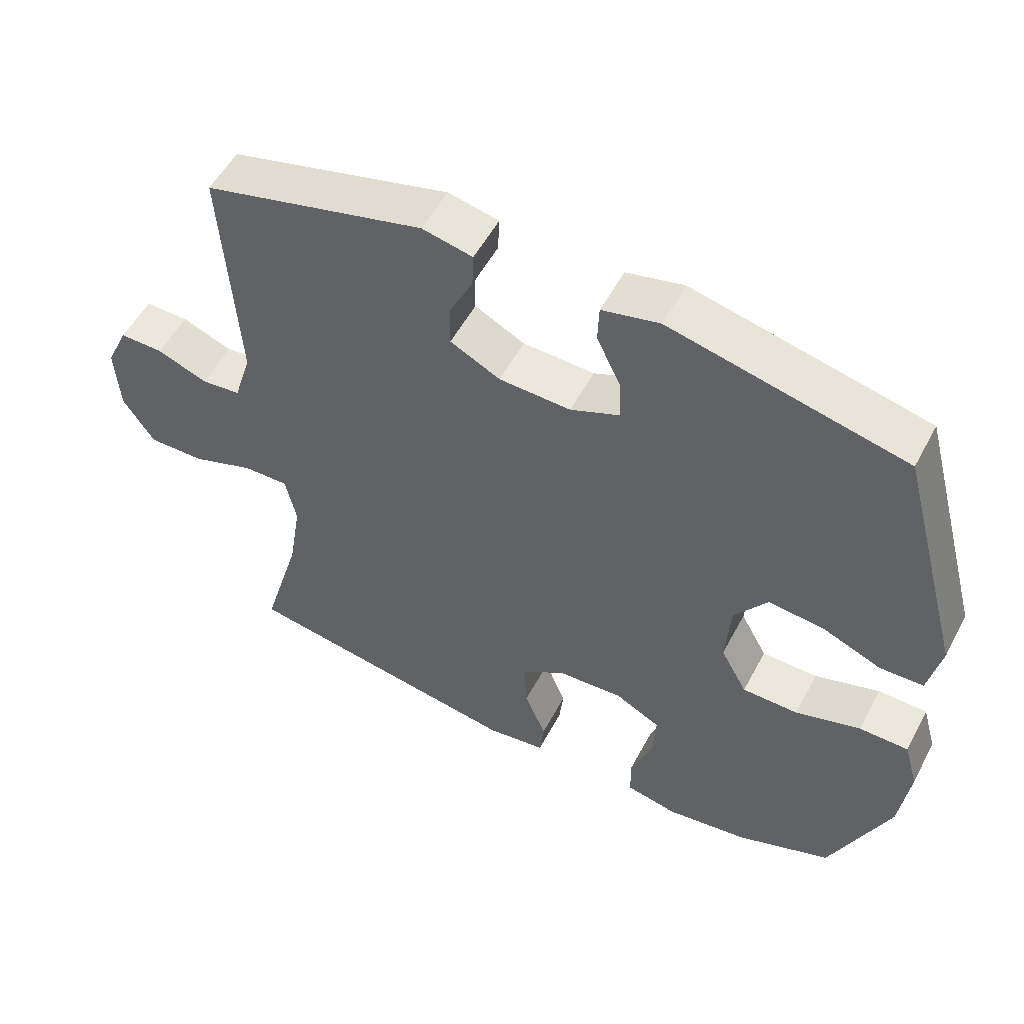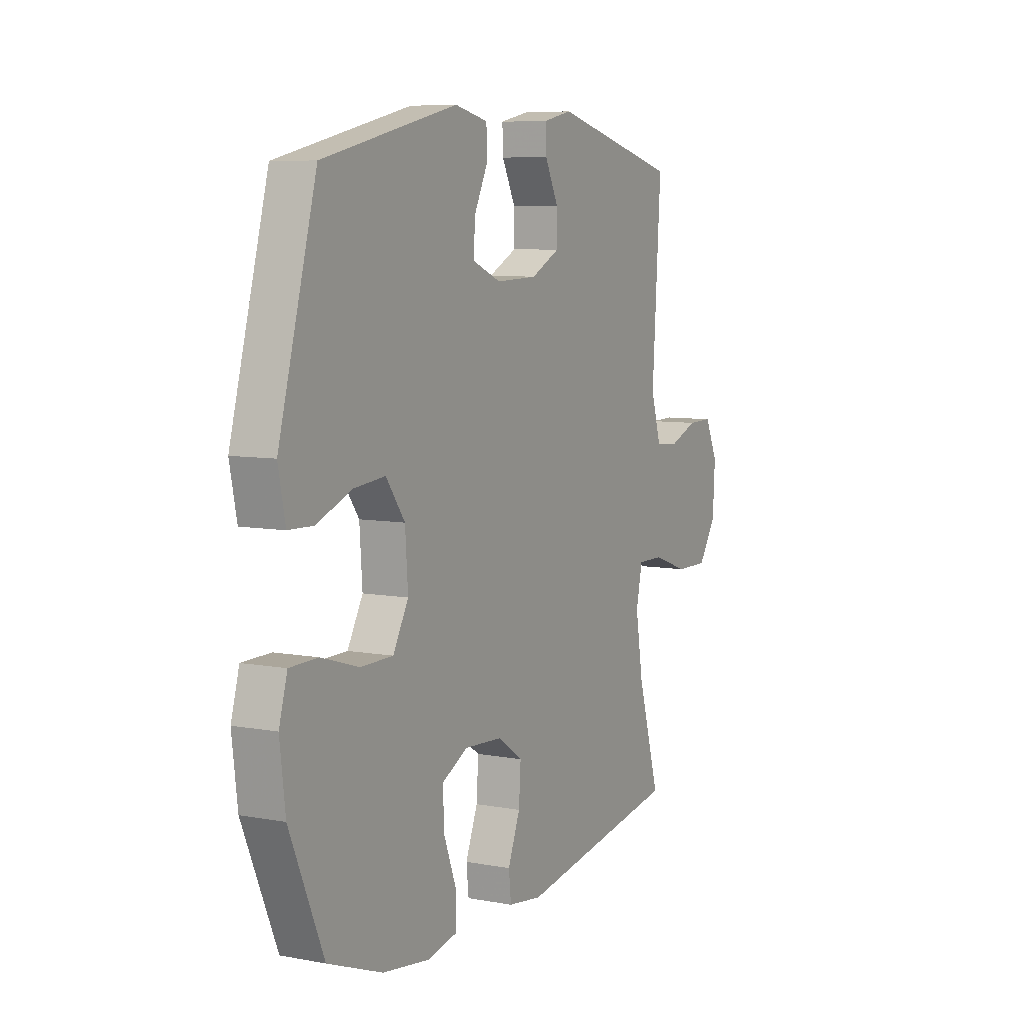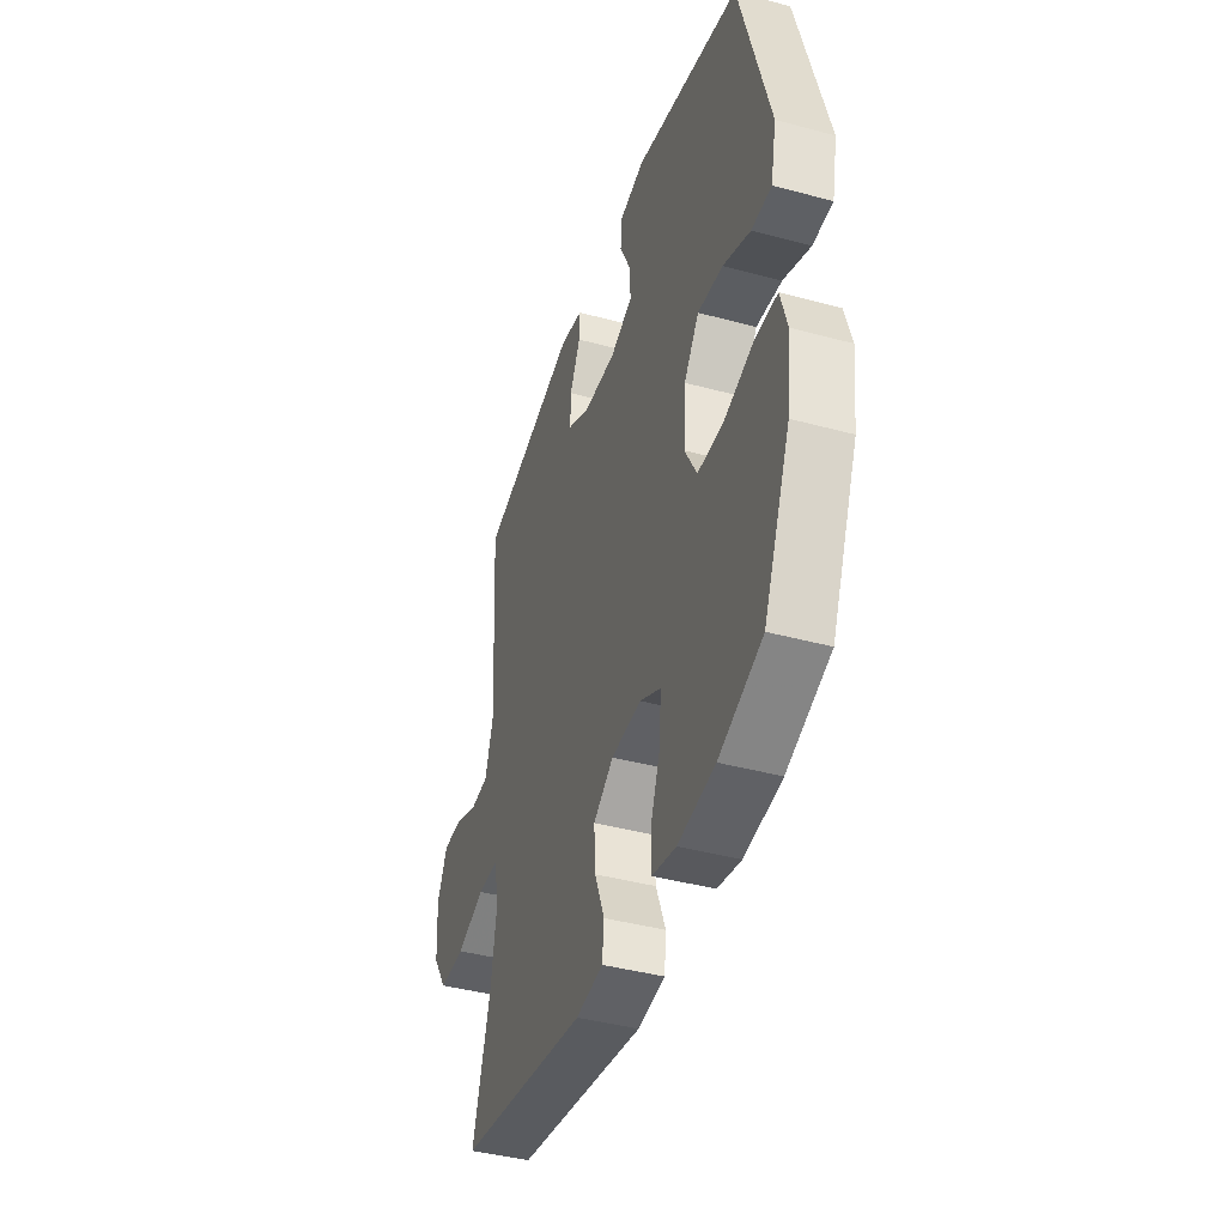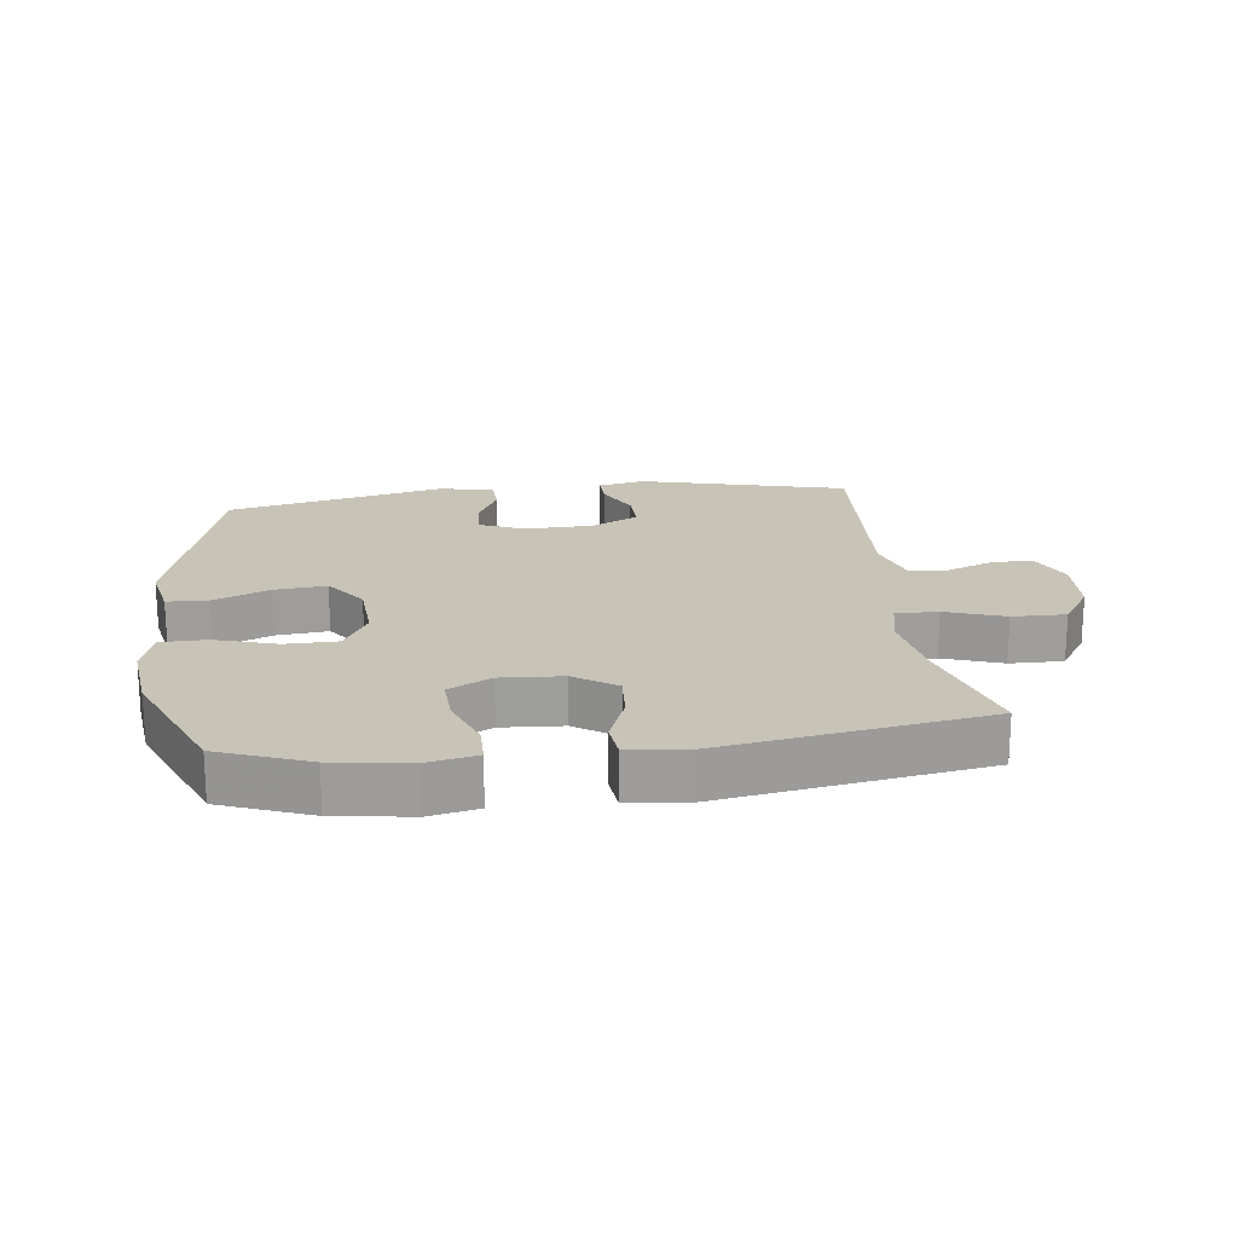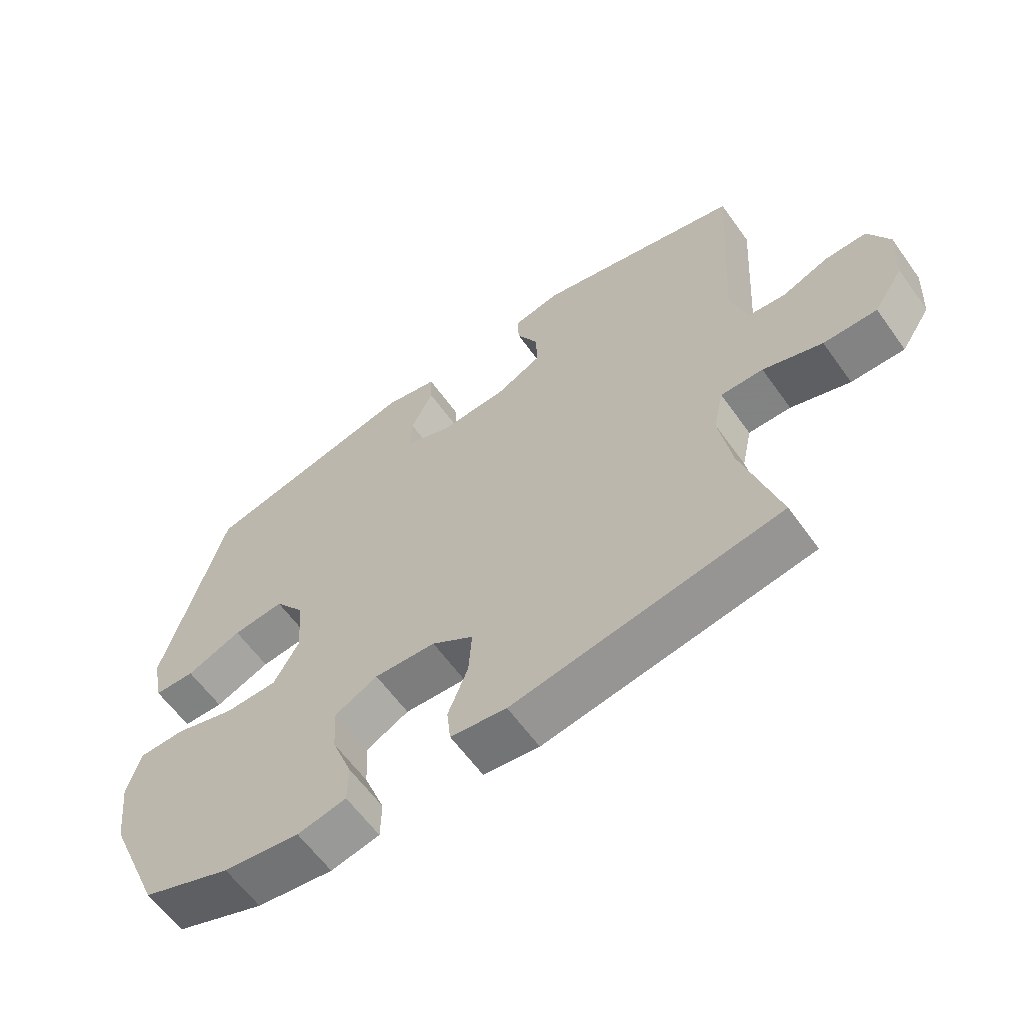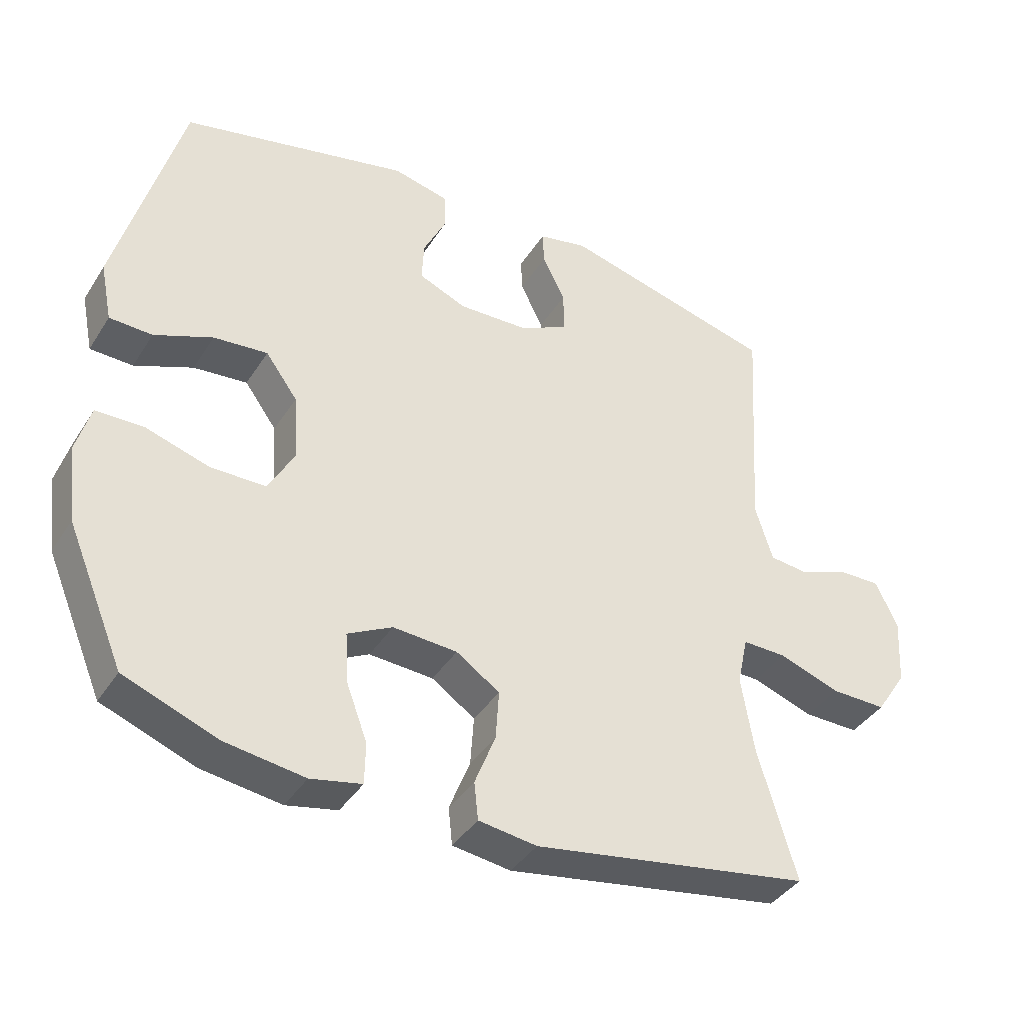
<metadata>
{"format":"obj","ext":"obj","renderer":"f3d","projection":"perspective","resolution":1024,"background":"white","views":[{"elev":53.8,"azim":27.6,"up":"+Z"},{"elev":7.4,"azim":117.9,"up":"+Z"},{"elev":-41.3,"azim":71.8,"up":"+Z"},{"elev":19.6,"azim":173.0,"up":"+Y"},{"elev":-61.5,"azim":-144.4,"up":"+Z"},{"elev":-39.5,"azim":150.6,"up":"+Z"}]}
</metadata>
<code>
v -0.5 0.07 0.5
v -0.177 0.07 0.582
v -0.103 0.07 0.566
v -0.105 0.07 0.515
v -0.139 0.07 0.446
v -0.14 0.07 0.383
v -0.067 0.07 0.346
v 0.038 0.07 0.342
v 0.11 0.07 0.372
v 0.107 0.07 0.433
v 0.072 0.07 0.505
v 0.074 0.07 0.56
v 0.158 0.07 0.579
v 0.5 0.07 0.5
v 0.596 0.07 0.148
v 0.578 0.07 0.06
v 0.514 0.07 0.058
v 0.427 0.07 0.094
v 0.346 0.07 0.102
v 0.298 0.07 0.036
v 0.291 0.07 -0.064
v 0.33 0.07 -0.135
v 0.412 0.07 -0.136
v 0.507 0.07 -0.107
v 0.579 0.07 -0.108
v 0.6 0.07 -0.182
v 0.586 0.07 -0.297
v 0.5 0.07 -0.5
v 0.361 0.07 -0.553
v 0.242 0.07 -0.57
v 0.166 0.07 -0.554
v 0.165 0.07 -0.492
v 0.197 0.07 -0.407
v 0.201 0.07 -0.333
v 0.134 0.07 -0.298
v 0.038 0.07 -0.304
v -0.027 0.07 -0.348
v -0.022 0.07 -0.422
v 0.009 0.07 -0.501
v 0.003 0.07 -0.557
v -0.084 0.07 -0.569
v -0.5 0.07 -0.5
v -0.443 0.07 -0.305
v -0.424 0.07 -0.189
v -0.44 0.07 -0.115
v -0.506 0.07 -0.116
v -0.598 0.07 -0.148
v -0.681 0.07 -0.149
v -0.727 0.07 -0.079
v -0.733 0.07 0.022
v -0.7 0.07 0.092
v -0.636 0.07 0.091
v -0.562 0.07 0.062
v -0.504 0.07 0.068
v -0.478 0.07 0.153
v -0.5 0 0.5
v -0.177 0 0.582
v -0.103 0 0.566
v -0.105 0 0.515
v -0.139 0 0.446
v -0.14 0 0.383
v -0.067 0 0.346
v 0.038 0 0.342
v 0.11 0 0.372
v 0.107 0 0.433
v 0.072 0 0.505
v 0.074 0 0.56
v 0.158 0 0.579
v 0.5 0 0.5
v 0.596 0 0.148
v 0.578 0 0.06
v 0.514 0 0.058
v 0.427 0 0.094
v 0.346 0 0.102
v 0.298 0 0.036
v 0.291 0 -0.064
v 0.33 0 -0.135
v 0.412 0 -0.136
v 0.507 0 -0.107
v 0.579 0 -0.108
v 0.6 0 -0.182
v 0.586 0 -0.297
v 0.5 0 -0.5
v 0.361 0 -0.553
v 0.242 0 -0.57
v 0.166 0 -0.554
v 0.165 0 -0.492
v 0.197 0 -0.407
v 0.201 0 -0.333
v 0.134 0 -0.298
v 0.038 0 -0.304
v -0.027 0 -0.348
v -0.022 0 -0.422
v 0.009 0 -0.501
v 0.003 0 -0.557
v -0.084 0 -0.569
v -0.5 0 -0.5
v -0.443 0 -0.305
v -0.424 0 -0.189
v -0.44 0 -0.115
v -0.506 0 -0.116
v -0.598 0 -0.148
v -0.681 0 -0.149
v -0.727 0 -0.079
v -0.733 0 0.022
v -0.7 0 0.092
v -0.636 0 0.091
v -0.562 0 0.062
v -0.504 0 0.068
v -0.478 0 0.153
f 50 51 52 53
f 50 53 54
f 49 50 54
f 46 47 48 49
f 45 46 49 54
f 40 41 42 43
f 38 39 40 43
f 37 38 43 44
f 36 37 44 45
f 30 31 32 33
f 30 33 34
f 29 30 34
f 28 29 34
f 27 28 34
f 26 27 34 35
f 23 24 25 26
f 22 23 26 35
f 15 16 17 18
f 15 18 19
f 14 15 19
f 13 14 19 20
f 10 11 12 13
f 9 10 13 20
f 2 3 4 5
f 55 1 2 5
f 55 5 6
f 54 55 6 7
f 45 54 7 8
f 21 22 35 36
f 20 21 36 45
f 8 9 20 45
f 108 107 106 105
f 109 108 105
f 109 105 104
f 104 103 102 101
f 109 104 101 100
f 98 97 96 95
f 98 95 94 93
f 99 98 93 92
f 100 99 92 91
f 88 87 86 85
f 89 88 85
f 89 85 84
f 89 84 83
f 89 83 82
f 90 89 82 81
f 81 80 79 78
f 90 81 78 77
f 73 72 71 70
f 74 73 70
f 74 70 69
f 75 74 69 68
f 68 67 66 65
f 75 68 65 64
f 60 59 58 57
f 60 57 56 110
f 61 60 110
f 62 61 110 109
f 63 62 109 100
f 91 90 77 76
f 100 91 76 75
f 100 75 64 63
f 1 56 57 2
f 2 57 58 3
f 3 58 59 4
f 4 59 60 5
f 5 60 61 6
f 6 61 62 7
f 7 62 63 8
f 8 63 64 9
f 9 64 65 10
f 10 65 66 11
f 11 66 67 12
f 12 67 68 13
f 13 68 69 14
f 14 69 70 15
f 15 70 71 16
f 16 71 72 17
f 17 72 73 18
f 18 73 74 19
f 19 74 75 20
f 20 75 76 21
f 21 76 77 22
f 22 77 78 23
f 23 78 79 24
f 24 79 80 25
f 25 80 81 26
f 26 81 82 27
f 27 82 83 28
f 28 83 84 29
f 29 84 85 30
f 30 85 86 31
f 31 86 87 32
f 32 87 88 33
f 33 88 89 34
f 34 89 90 35
f 35 90 91 36
f 36 91 92 37
f 37 92 93 38
f 38 93 94 39
f 39 94 95 40
f 40 95 96 41
f 41 96 97 42
f 42 97 98 43
f 43 98 99 44
f 44 99 100 45
f 45 100 101 46
f 46 101 102 47
f 47 102 103 48
f 48 103 104 49
f 49 104 105 50
f 50 105 106 51
f 51 106 107 52
f 52 107 108 53
f 53 108 109 54
f 54 109 110 55
f 55 110 56 1

</code>
